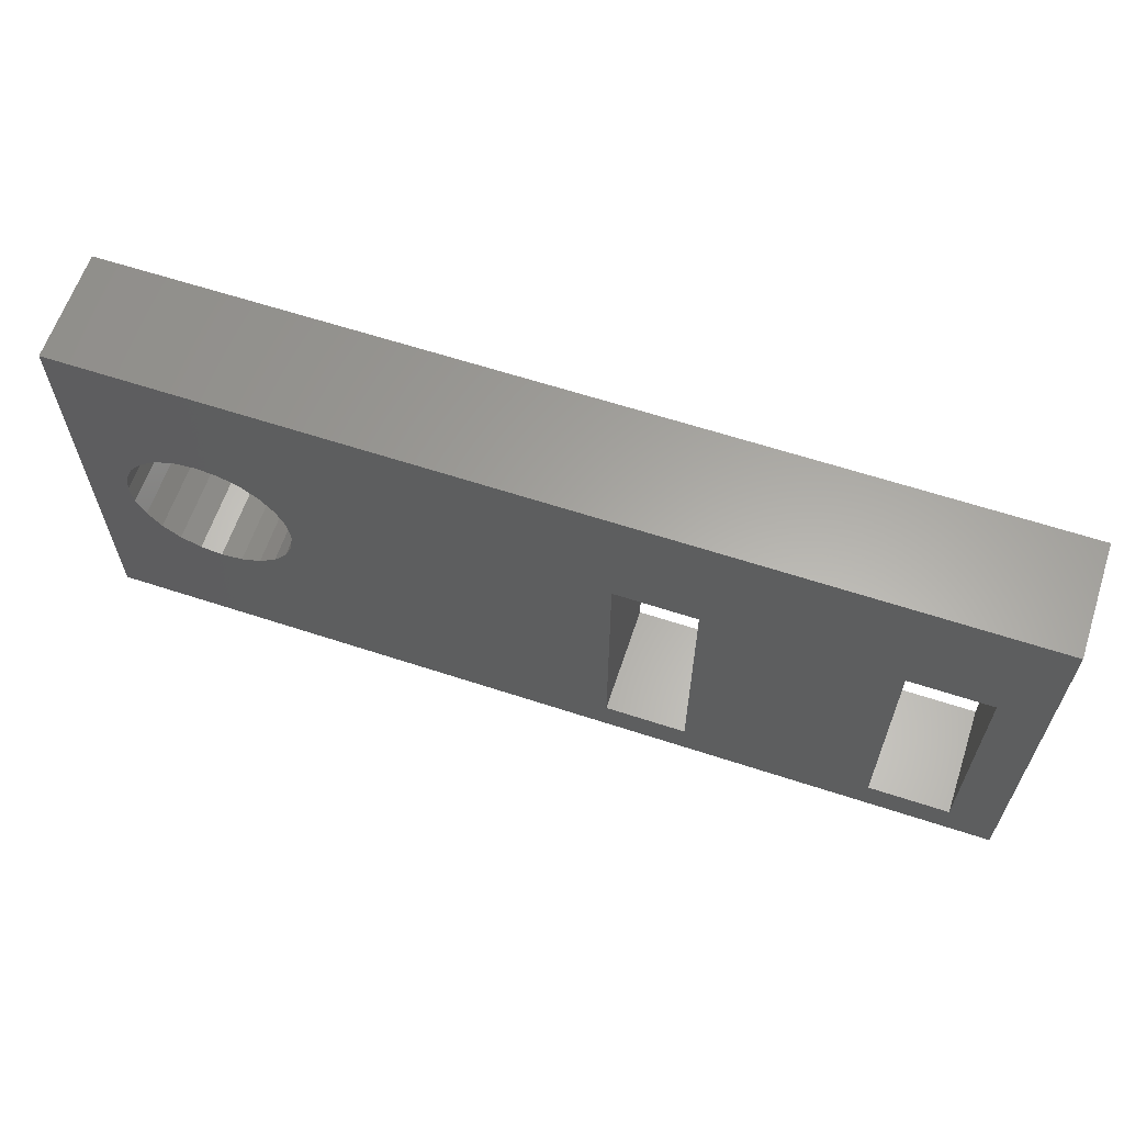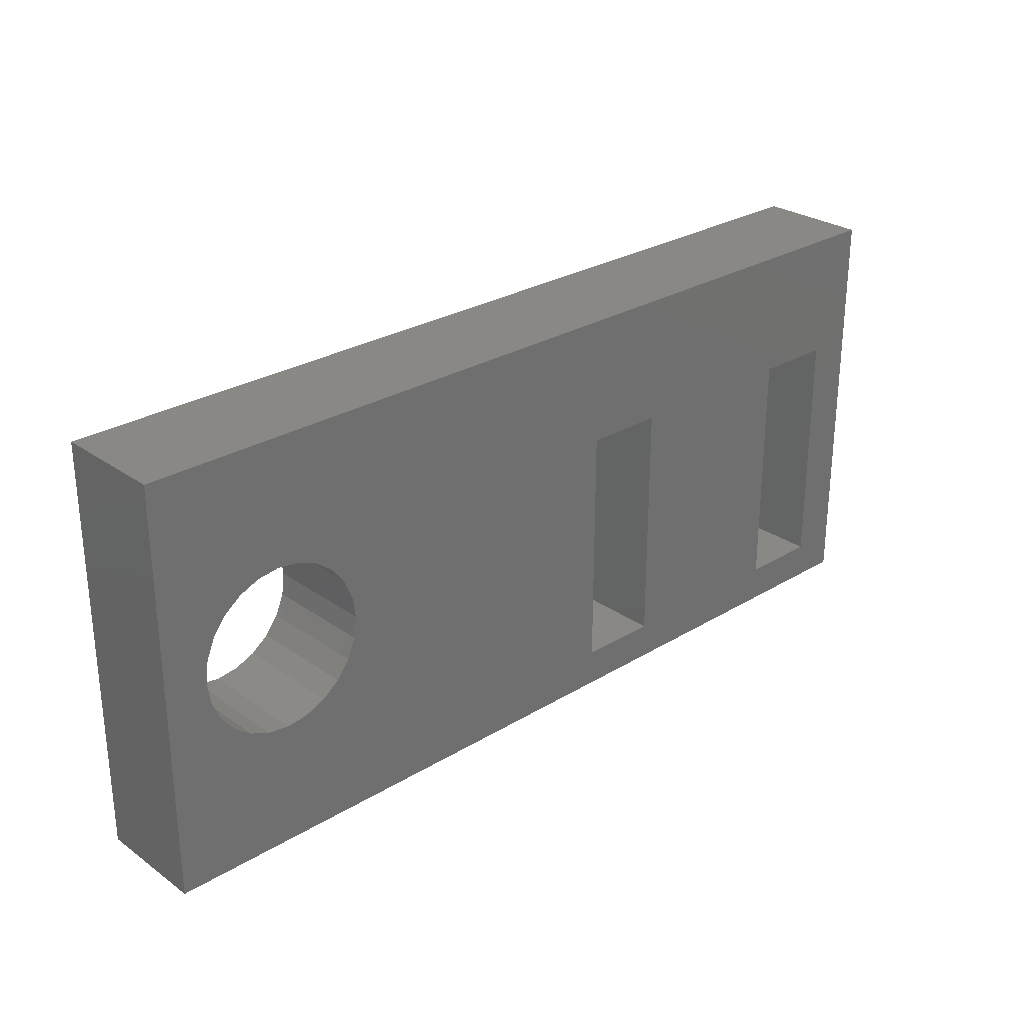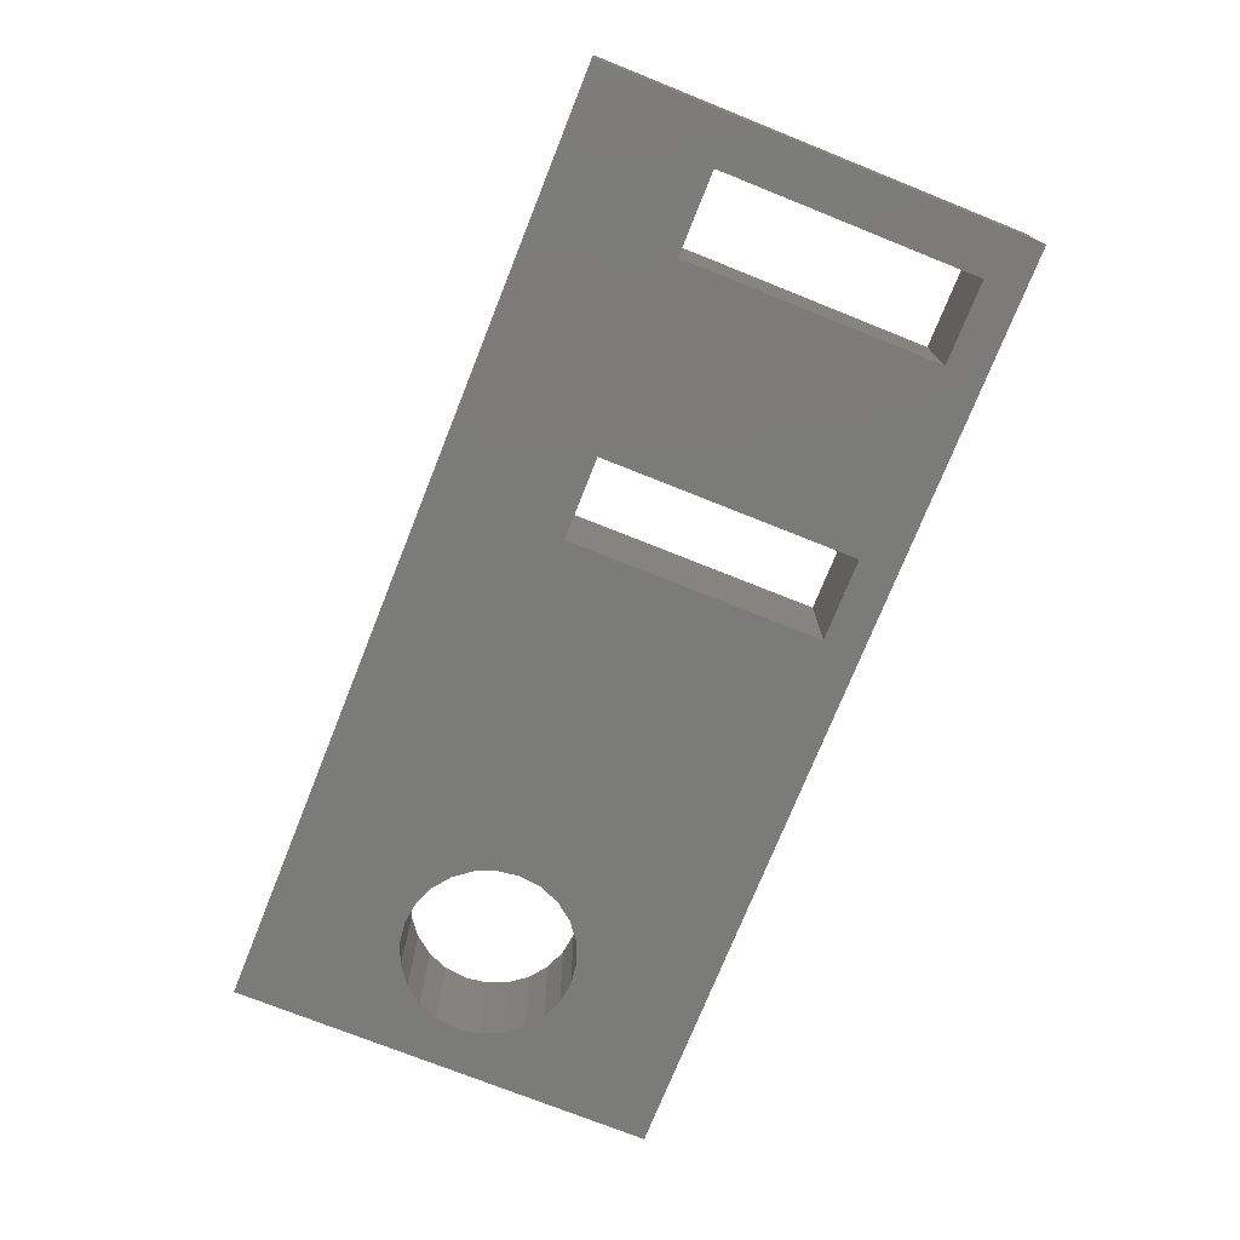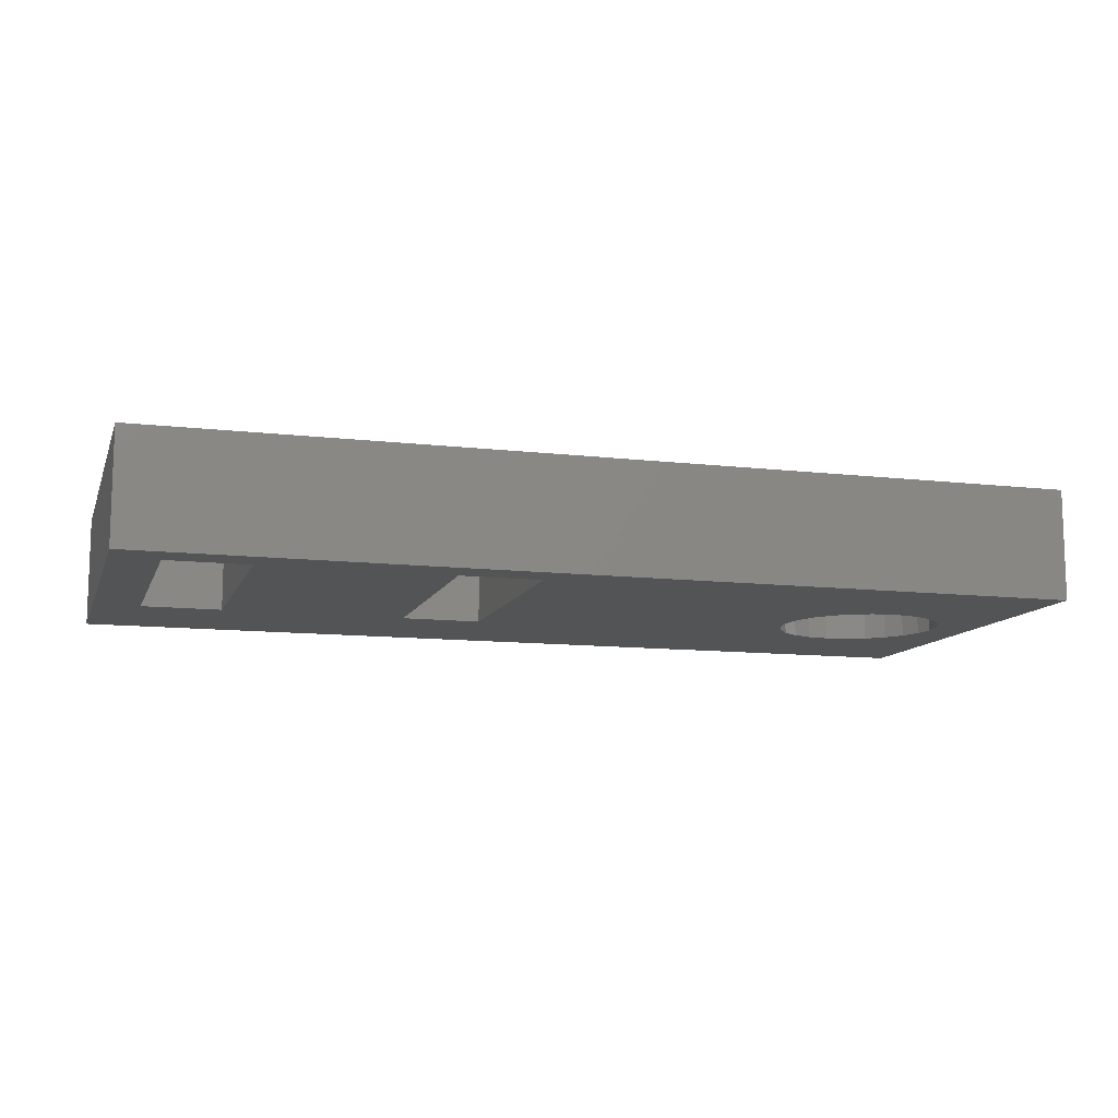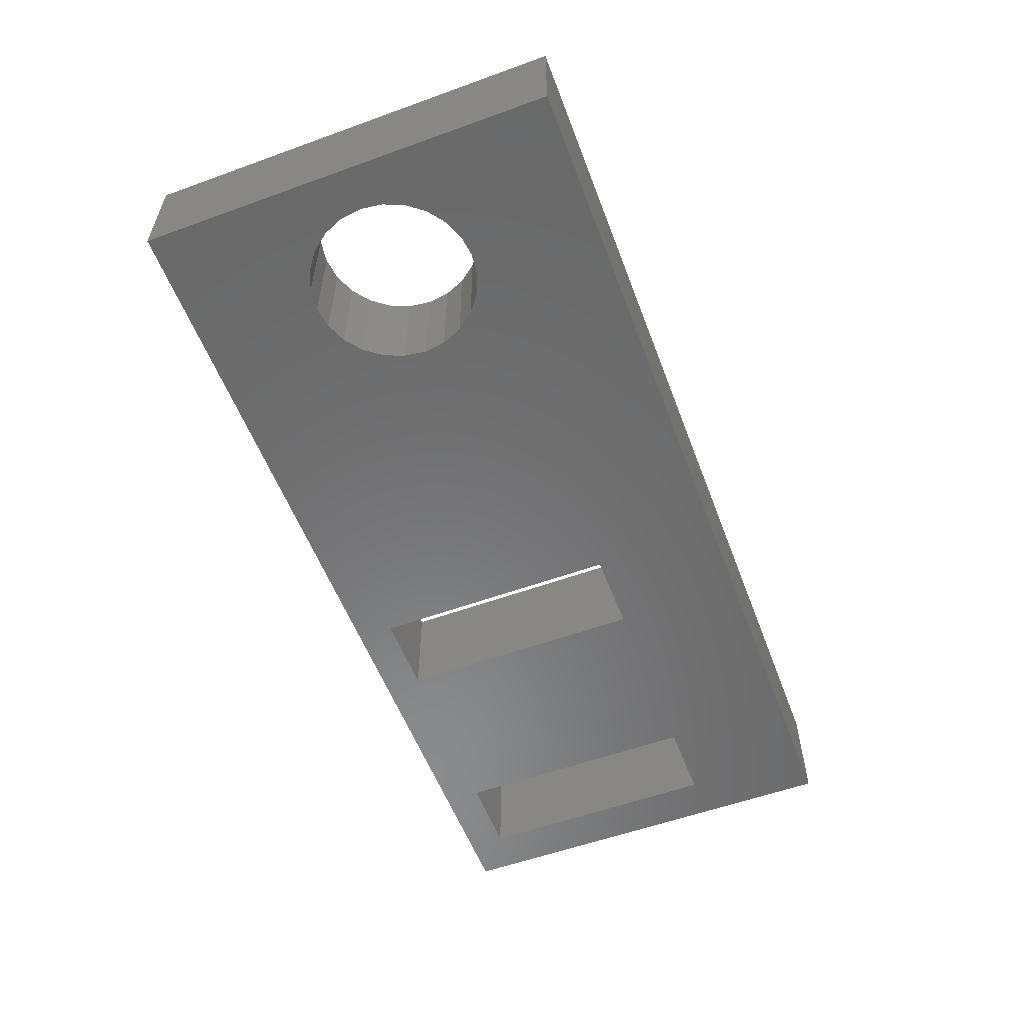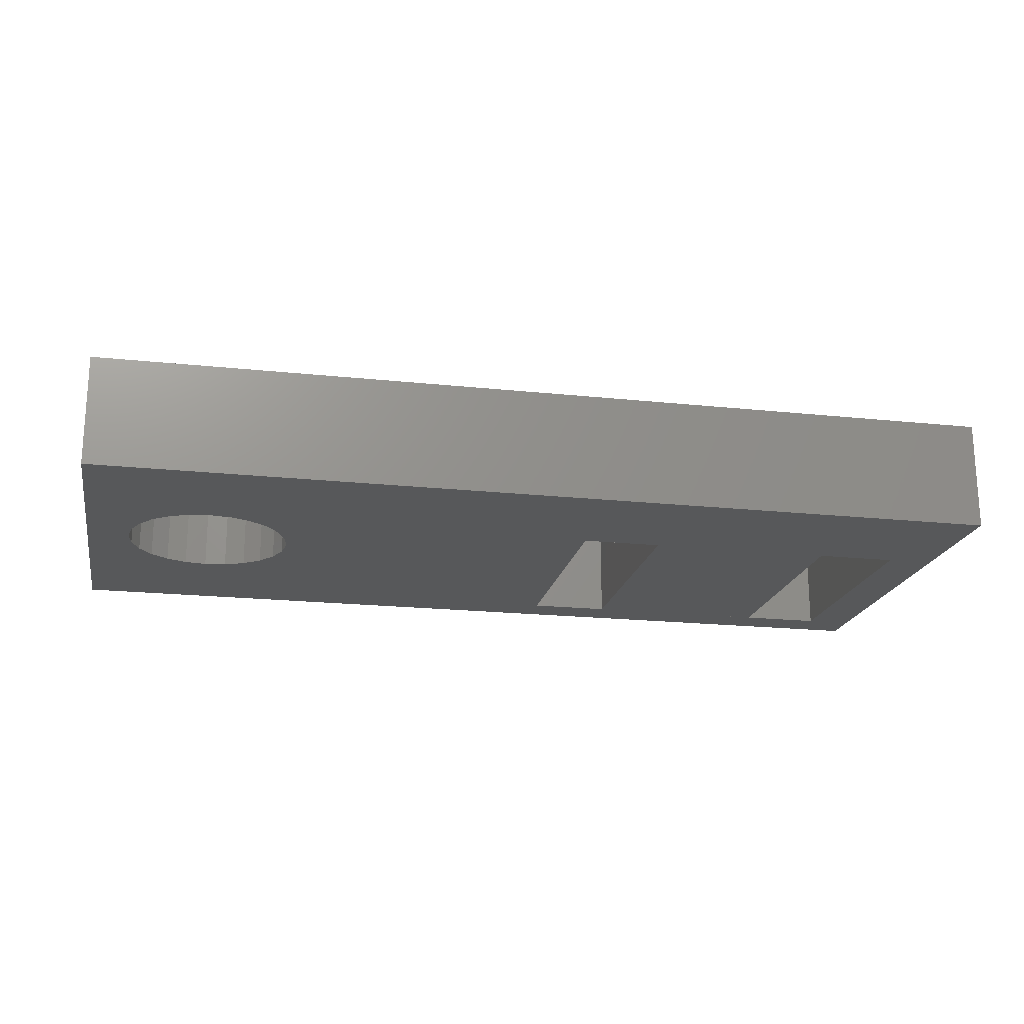
<metadata>
{"format":"stl","ext":"stl","renderer":"f3d","projection":"perspective","resolution":1024,"background":"white","views":[{"elev":62.3,"azim":18.4,"up":"+Z"},{"elev":27.5,"azim":-42.9,"up":"+Z"},{"elev":-74.3,"azim":68.2,"up":"+Y"},{"elev":-11.1,"azim":163.8,"up":"+Y"},{"elev":-56.4,"azim":-69.3,"up":"+Y"},{"elev":-19.5,"azim":-11.3,"up":"+Y"}]}
</metadata>
<code>
# stl→obj: 72 verts, 152 faces
v 33 4 0
v 33 0 15
v 33 0 0
v 33 4 15
v 0 4 15
v 0 0 15
v 0 0 0
v 0 4 0
v 7.435 4 6.724
v 7.135 0 6
v 7.435 0 6.724
v 7.135 4 6
v 6.659 0 5.379
v 6.659 4 5.379
v 6.037 4 4.902
v 6.037 0 4.902
v 5.314 4 4.602
v 5.314 0 4.602
v 4.537 4 4.5
v 4.537 0 4.5
v 3.761 4 4.602
v 3.761 0 4.602
v 3.037 4 4.902
v 3.037 0 4.902
v 2.416 4 5.379
v 2.416 0 5.379
v 1.939 0 6
v 1.939 4 6
v 1.639 0 6.724
v 1.639 4 6.724
v 1.537 0 7.5
v 1.537 4 7.5
v 1.639 0 8.276
v 1.639 4 8.276
v 1.939 0 9
v 1.939 4 9
v 2.416 0 9.621
v 2.416 4 9.621
v 3.037 4 10.1
v 3.037 0 10.1
v 3.761 4 10.4
v 3.761 0 10.4
v 4.537 4 10.5
v 4.537 0 10.5
v 5.314 4 10.4
v 5.314 0 10.4
v 6.037 4 10.1
v 6.037 0 10.1
v 6.659 4 9.621
v 6.659 0 9.621
v 7.135 0 9
v 7.135 4 9
v 7.435 0 8.276
v 7.435 4 8.276
v 7.537 0 7.5
v 7.537 4 7.5
v 21.73 4 10.35
v 21.73 0 1.348
v 21.73 0 10.35
v 21.73 4 1.348
v 18.83 4 1.348
v 18.83 0 1.348
v 18.83 0 10.35
v 18.83 4 10.35
v 31.33 4 10.35
v 31.33 0 1.348
v 31.33 0 10.35
v 31.33 4 1.348
v 28.43 4 1.348
v 28.43 0 1.348
v 28.43 0 10.35
v 28.43 4 10.35
f 1 2 3
f 2 1 4
f 2 5 6
f 5 2 4
f 5 7 6
f 7 5 8
f 1 7 8
f 7 1 3
f 9 10 11
f 10 9 12
f 12 13 10
f 13 12 14
f 13 15 16
f 15 13 14
f 16 17 18
f 17 16 15
f 18 19 20
f 19 18 17
f 20 21 22
f 21 20 19
f 22 23 24
f 23 22 21
f 24 25 26
f 25 24 23
f 25 27 26
f 27 25 28
f 28 29 27
f 29 28 30
f 30 31 29
f 31 30 32
f 32 33 31
f 33 32 34
f 34 35 33
f 35 34 36
f 36 37 35
f 37 36 38
f 39 37 38
f 37 39 40
f 41 40 39
f 40 41 42
f 43 42 41
f 42 43 44
f 45 44 43
f 44 45 46
f 47 46 45
f 46 47 48
f 49 48 47
f 48 49 50
f 49 51 50
f 51 49 52
f 52 53 51
f 53 52 54
f 54 55 53
f 55 54 56
f 56 11 55
f 11 56 9
f 57 58 59
f 58 57 60
f 58 61 62
f 61 58 60
f 61 63 62
f 63 61 64
f 57 63 64
f 63 57 59
f 65 66 67
f 66 65 68
f 66 69 70
f 69 66 68
f 69 71 70
f 71 69 72
f 65 71 72
f 71 65 67
f 3 66 7
f 66 3 2
f 66 2 67
f 67 2 71
f 71 2 59
f 59 2 63
f 63 2 46
f 46 2 44
f 7 29 6
f 29 7 27
f 27 7 26
f 26 7 24
f 24 7 22
f 22 7 62
f 62 7 66
f 62 66 70
f 62 70 58
f 22 62 20
f 6 29 31
f 6 31 33
f 6 33 35
f 6 35 37
f 6 37 40
f 6 40 42
f 6 42 44
f 6 44 2
f 62 18 20
f 18 62 16
f 16 62 63
f 16 63 13
f 13 63 10
f 10 63 11
f 11 63 55
f 55 63 53
f 53 63 51
f 51 63 50
f 50 63 48
f 48 63 46
f 71 58 70
f 58 71 59
f 61 15 64
f 15 61 17
f 17 61 19
f 64 15 14
f 64 14 12
f 64 12 9
f 64 9 56
f 64 56 54
f 64 54 52
f 64 52 49
f 64 49 47
f 64 47 45
f 64 45 57
f 57 45 72
f 72 45 65
f 8 61 1
f 61 8 21
f 21 8 23
f 23 8 25
f 25 8 28
f 28 8 30
f 30 8 5
f 61 21 19
f 30 5 32
f 32 5 34
f 34 5 36
f 36 5 38
f 38 5 39
f 39 5 41
f 41 5 43
f 1 68 4
f 68 1 61
f 68 61 60
f 68 60 69
f 4 68 65
f 4 65 45
f 4 45 43
f 4 43 5
f 57 69 60
f 69 57 72

</code>
